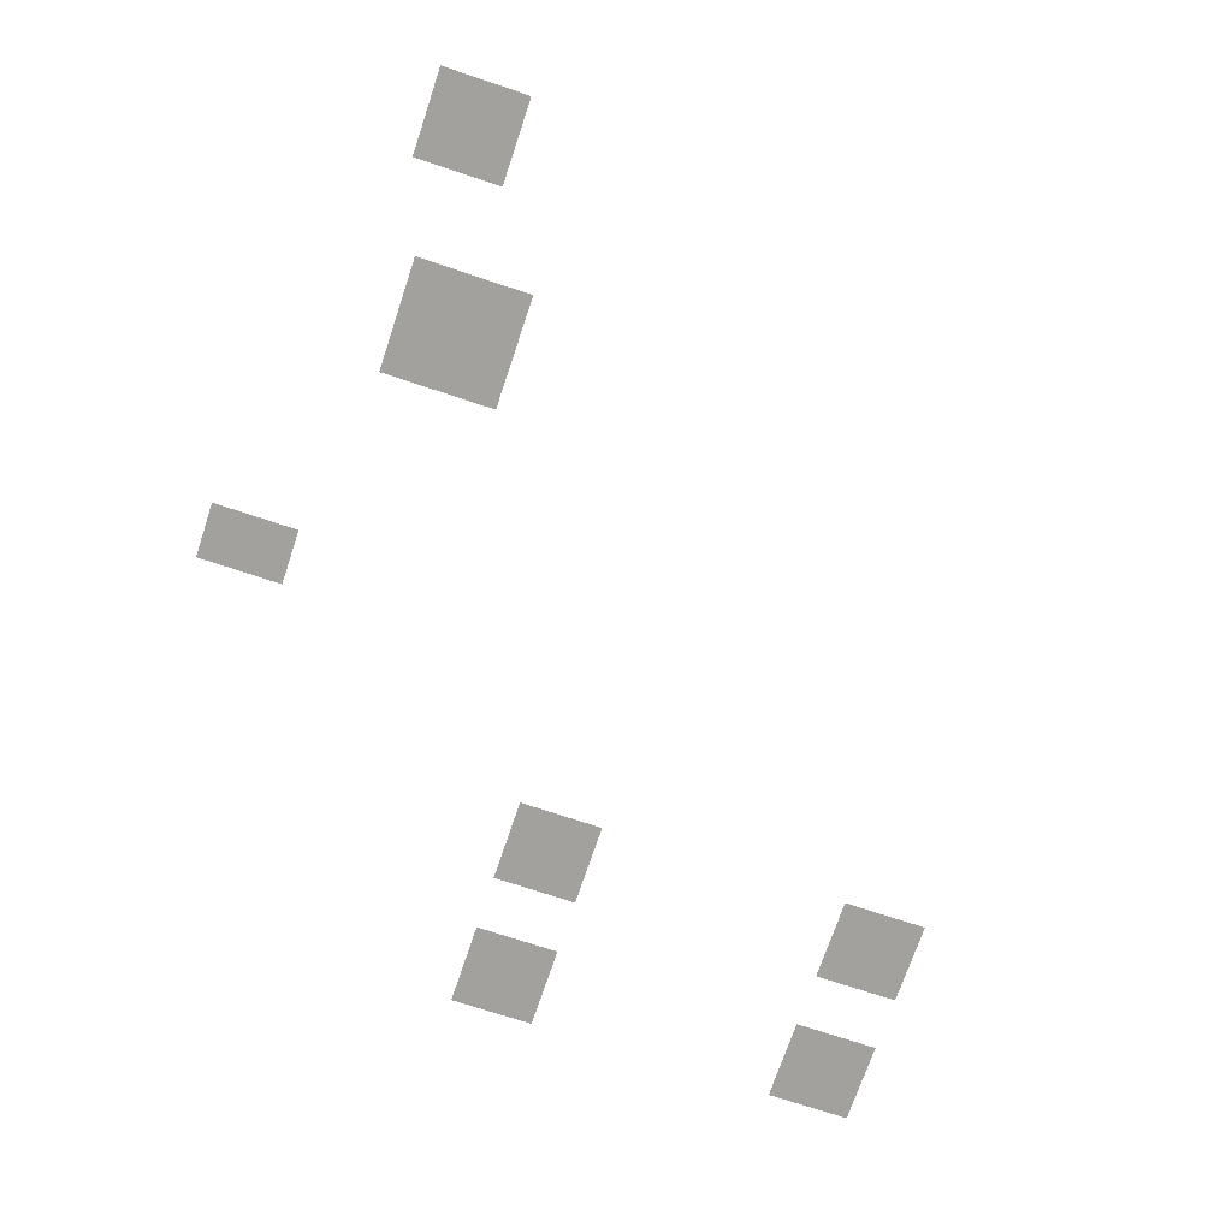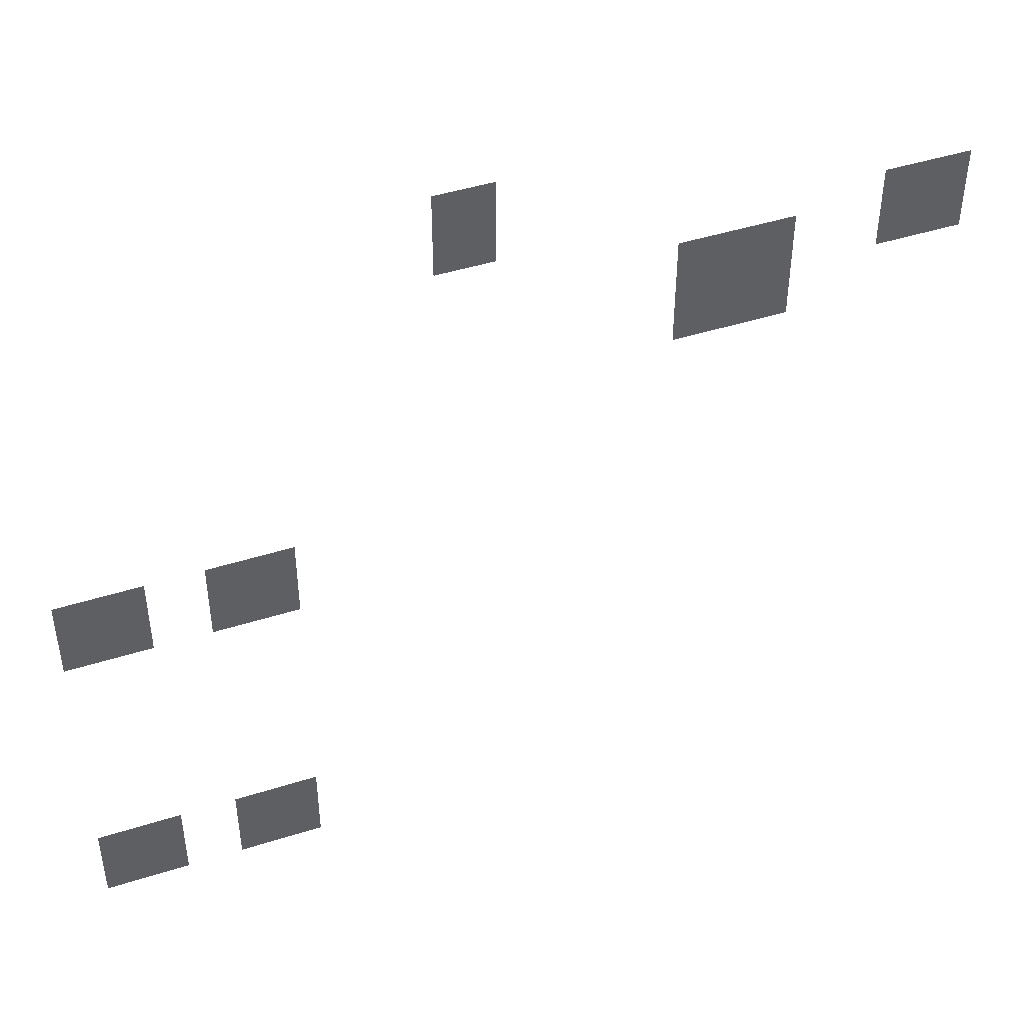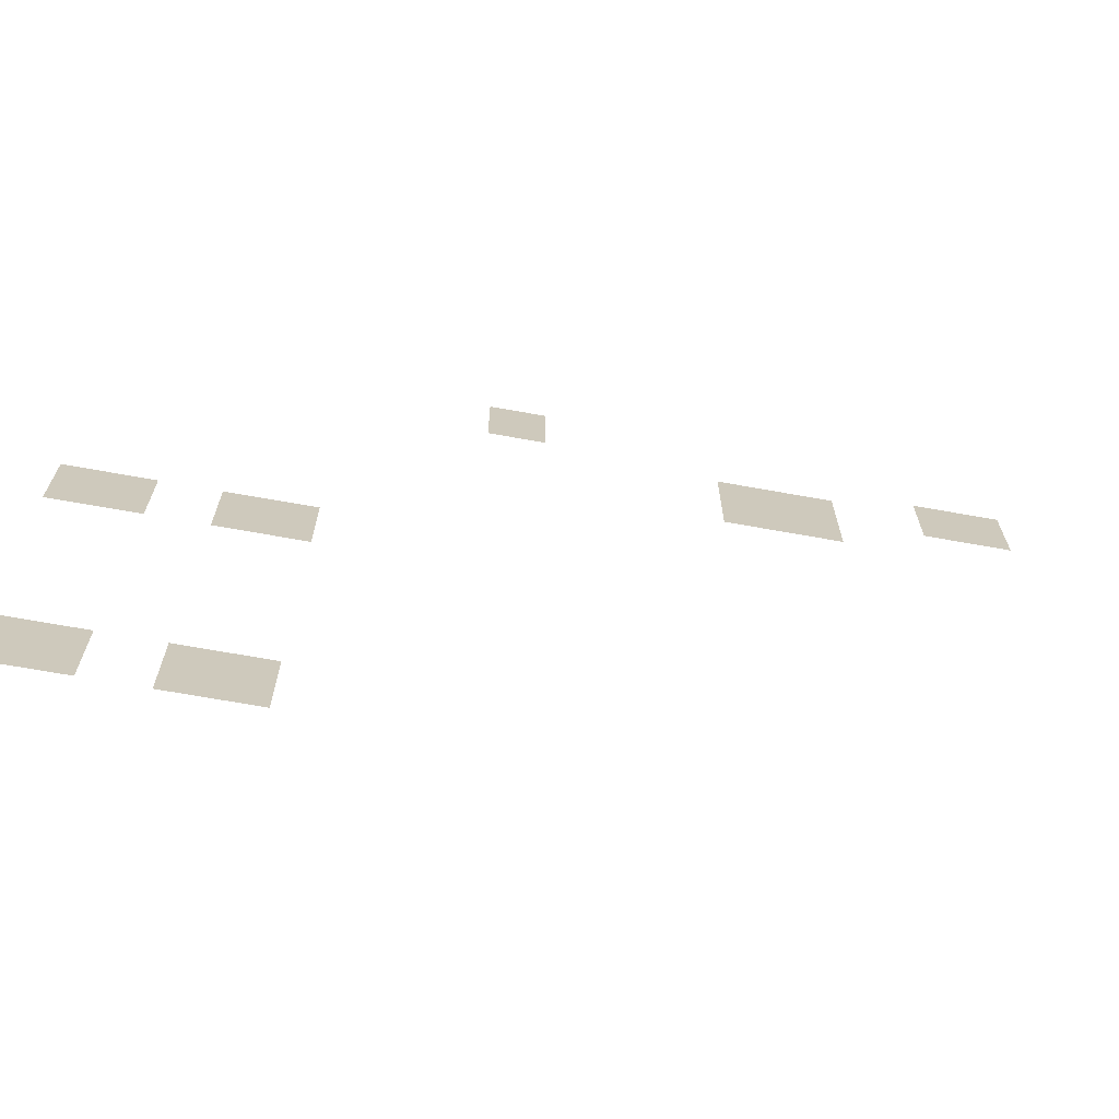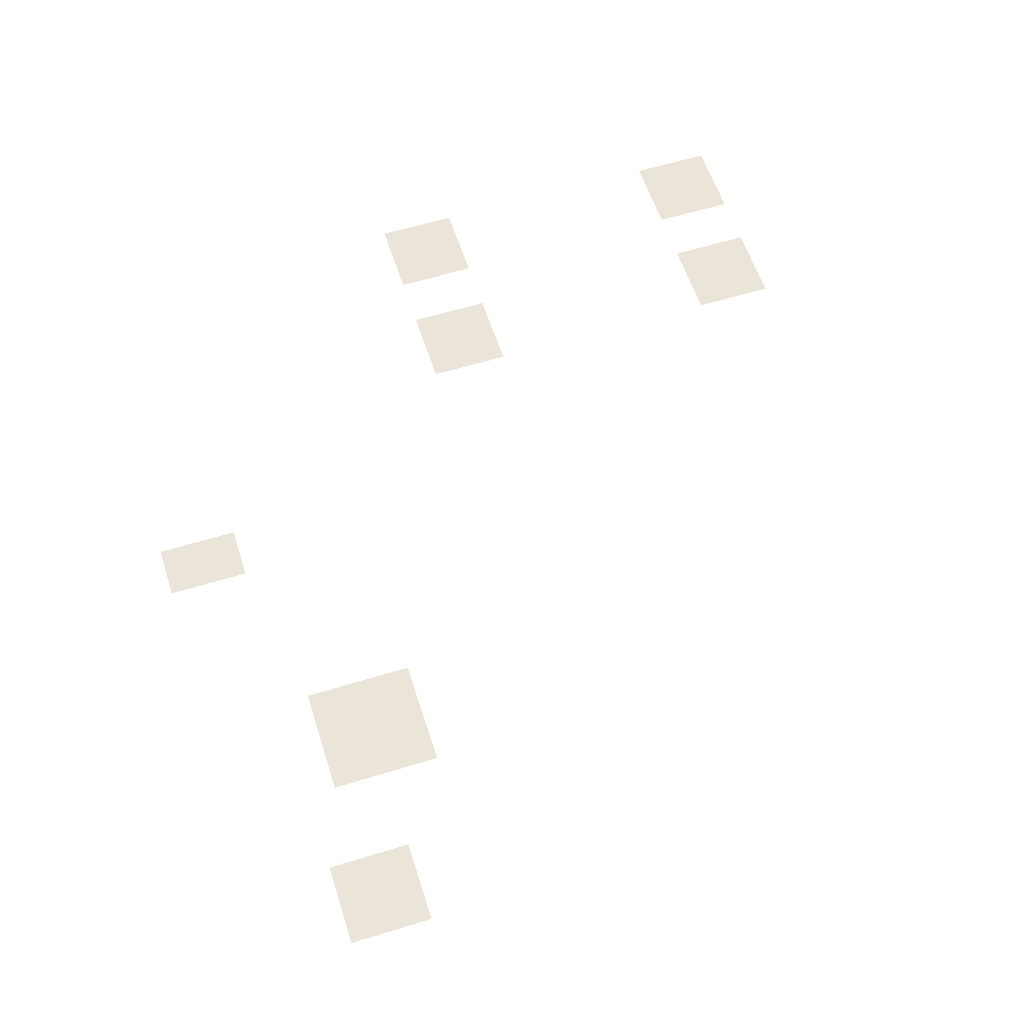
<metadata>
{"format":"obj","ext":"obj","renderer":"f3d","projection":"perspective","resolution":1024,"background":"white","views":[{"elev":-72.0,"azim":-108.5,"up":"+Z"},{"elev":45.7,"azim":160.0,"up":"+Y"},{"elev":-69.0,"azim":169.8,"up":"+Y"},{"elev":58.7,"azim":-107.7,"up":"+Z"}]}
</metadata>
<code>
v -16 -5 0
v -17 -5 0
v -17 -4 0
v -16 -4 0
v -15 -5 0
v -16 -5 0
v -16 -4 0
v -15 -4 0
v -16 -6 0
v -17 -6 0
v -17 -5 0
v -16 -5 0
v -15 -6 0
v -16 -6 0
v -16 -5 0
v -15 -5 0
v -16 -7 0
v -17 -7 0
v -17 -6 0
v -16 -6 0
v -15 -7 0
v -16 -7 0
v -16 -6 0
v -15 -6 0
v -32 -8 0
v -33 -8 0
v -33 -7 0
v -32 -7 0
v -31 -8 0
v -32 -8 0
v -32 -7 0
v -31 -7 0
v -30 -8 0
v -31 -8 0
v -31 -7 0
v -30 -7 0
v -32 -9 0
v -33 -9 0
v -33 -8 0
v -32 -8 0
v -31 -9 0
v -32 -9 0
v -32 -8 0
v -31 -8 0
v -30 -9 0
v -31 -9 0
v -31 -8 0
v -30 -8 0
v -26 -9 0
v -27 -9 0
v -27 -8 0
v -26 -8 0
v -25 -9 0
v -26 -9 0
v -26 -8 0
v -25 -8 0
v -24 -9 0
v -25 -9 0
v -25 -8 0
v -24 -8 0
v -23 -9 0
v -24 -9 0
v -24 -8 0
v -23 -8 0
v -32 -10 0
v -33 -10 0
v -33 -9 0
v -32 -9 0
v -31 -10 0
v -32 -10 0
v -32 -9 0
v -31 -9 0
v -30 -10 0
v -31 -10 0
v -31 -9 0
v -30 -9 0
v -26 -10 0
v -27 -10 0
v -27 -9 0
v -26 -9 0
v -25 -10 0
v -26 -10 0
v -26 -9 0
v -25 -9 0
v -24 -10 0
v -25 -10 0
v -25 -9 0
v -24 -9 0
v -23 -10 0
v -24 -10 0
v -24 -9 0
v -23 -9 0
v -26 -11 0
v -27 -11 0
v -27 -10 0
v -26 -10 0
v -25 -11 0
v -26 -11 0
v -26 -10 0
v -25 -10 0
v -24 -11 0
v -25 -11 0
v -25 -10 0
v -24 -10 0
v -23 -11 0
v -24 -11 0
v -24 -10 0
v -23 -10 0
v -26 -12 0
v -27 -12 0
v -27 -11 0
v -26 -11 0
v -25 -12 0
v -26 -12 0
v -26 -11 0
v -25 -11 0
v -24 -12 0
v -25 -12 0
v -25 -11 0
v -24 -11 0
v -23 -12 0
v -24 -12 0
v -24 -11 0
v -23 -11 0
v -9 -18 0
v -10 -18 0
v -10 -17 0
v -9 -17 0
v -8 -18 0
v -9 -18 0
v -9 -17 0
v -8 -17 0
v -7 -18 0
v -8 -18 0
v -8 -17 0
v -7 -17 0
v -4 -18 0
v -5 -18 0
v -5 -17 0
v -4 -17 0
v -3 -18 0
v -4 -18 0
v -4 -17 0
v -3 -17 0
v -2 -18 0
v -3 -18 0
v -3 -17 0
v -2 -17 0
v -9 -19 0
v -10 -19 0
v -10 -18 0
v -9 -18 0
v -8 -19 0
v -9 -19 0
v -9 -18 0
v -8 -18 0
v -7 -19 0
v -8 -19 0
v -8 -18 0
v -7 -18 0
v -4 -19 0
v -5 -19 0
v -5 -18 0
v -4 -18 0
v -3 -19 0
v -4 -19 0
v -4 -18 0
v -3 -18 0
v -2 -19 0
v -3 -19 0
v -3 -18 0
v -2 -18 0
v -9 -20 0
v -10 -20 0
v -10 -19 0
v -9 -19 0
v -8 -20 0
v -9 -20 0
v -9 -19 0
v -8 -19 0
v -7 -20 0
v -8 -20 0
v -8 -19 0
v -7 -19 0
v -4 -20 0
v -5 -20 0
v -5 -19 0
v -4 -19 0
v -3 -20 0
v -4 -20 0
v -4 -19 0
v -3 -19 0
v -2 -20 0
v -3 -20 0
v -3 -19 0
v -2 -19 0
v -9 -30 0
v -10 -30 0
v -10 -29 0
v -9 -29 0
v -8 -30 0
v -9 -30 0
v -9 -29 0
v -8 -29 0
v -7 -30 0
v -8 -30 0
v -8 -29 0
v -7 -29 0
v -4 -30 0
v -5 -30 0
v -5 -29 0
v -4 -29 0
v -3 -30 0
v -4 -30 0
v -4 -29 0
v -3 -29 0
v -2 -30 0
v -3 -30 0
v -3 -29 0
v -2 -29 0
v -9 -31 0
v -10 -31 0
v -10 -30 0
v -9 -30 0
v -8 -31 0
v -9 -31 0
v -9 -30 0
v -8 -30 0
v -7 -31 0
v -8 -31 0
v -8 -30 0
v -7 -30 0
v -4 -31 0
v -5 -31 0
v -5 -30 0
v -4 -30 0
v -3 -31 0
v -4 -31 0
v -4 -30 0
v -3 -30 0
v -2 -31 0
v -3 -31 0
v -3 -30 0
v -2 -30 0
v -9 -32 0
v -10 -32 0
v -10 -31 0
v -9 -31 0
v -8 -32 0
v -9 -32 0
v -9 -31 0
v -8 -31 0
v -7 -32 0
v -8 -32 0
v -8 -31 0
v -7 -31 0
v -4 -32 0
v -5 -32 0
v -5 -31 0
v -4 -31 0
v -3 -32 0
v -4 -32 0
v -4 -31 0
v -3 -31 0
v -2 -32 0
v -3 -32 0
v -3 -31 0
v -2 -31 0
g Agao_mesh_0004
f 1 2 3 4
f 5 6 7 8
f 9 10 11 12
f 13 14 15 16
f 17 18 19 20
f 21 22 23 24
f 25 26 27 28
f 29 30 31 32
f 33 34 35 36
f 37 38 39 40
f 41 42 43 44
f 45 46 47 48
f 49 50 51 52
f 53 54 55 56
f 57 58 59 60
f 61 62 63 64
f 65 66 67 68
f 69 70 71 72
f 73 74 75 76
f 77 78 79 80
f 81 82 83 84
f 85 86 87 88
f 89 90 91 92
f 93 94 95 96
f 97 98 99 100
f 101 102 103 104
f 105 106 107 108
f 109 110 111 112
f 113 114 115 116
f 117 118 119 120
f 121 122 123 124
f 125 126 127 128
f 129 130 131 132
f 133 134 135 136
f 137 138 139 140
f 141 142 143 144
f 145 146 147 148
f 149 150 151 152
f 153 154 155 156
f 157 158 159 160
f 161 162 163 164
f 165 166 167 168
f 169 170 171 172
f 173 174 175 176
f 177 178 179 180
f 181 182 183 184
f 185 186 187 188
f 189 190 191 192
f 193 194 195 196
f 197 198 199 200
f 201 202 203 204
f 205 206 207 208
f 209 210 211 212
f 213 214 215 216
f 217 218 219 220
f 221 222 223 224
f 225 226 227 228
f 229 230 231 232
f 233 234 235 236
f 237 238 239 240
f 241 242 243 244
f 245 246 247 248
f 249 250 251 252
f 253 254 255 256
f 257 258 259 260
f 261 262 263 264
f 265 266 267 268

</code>
